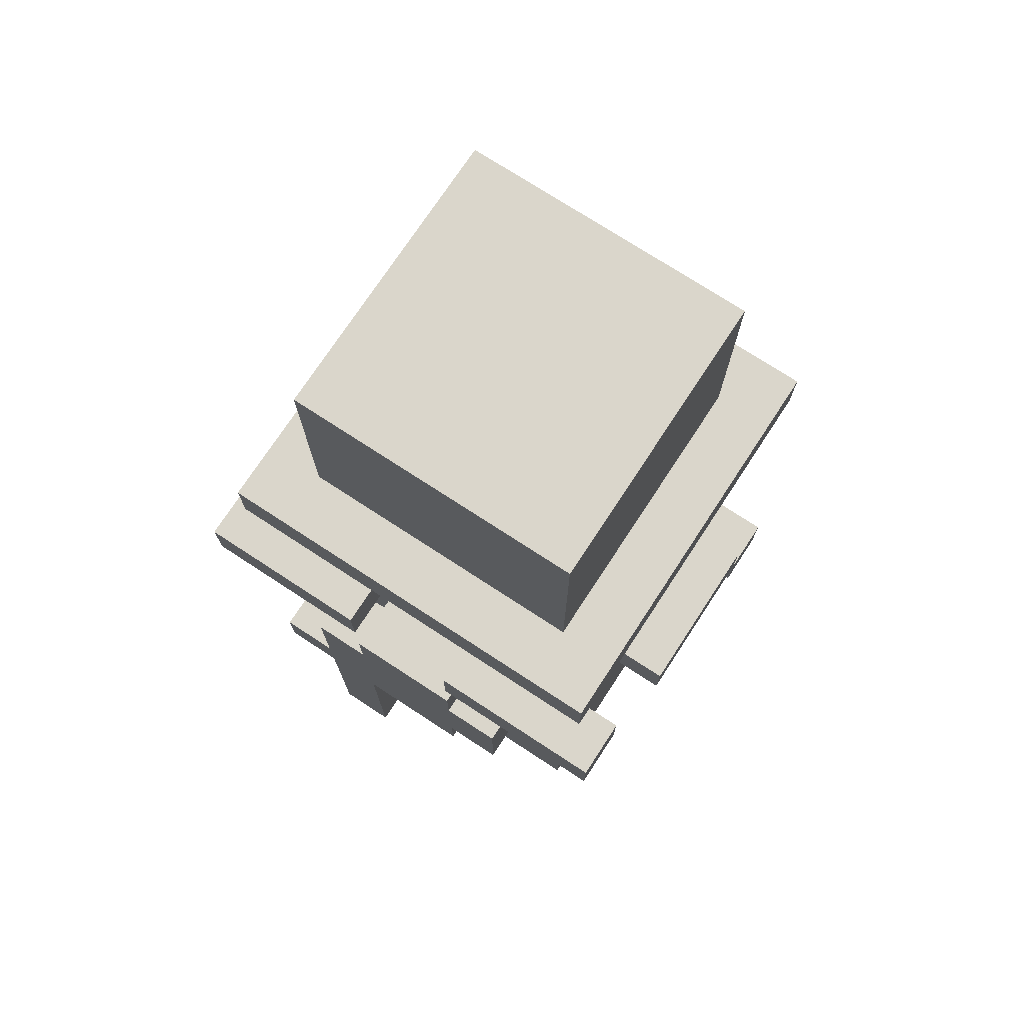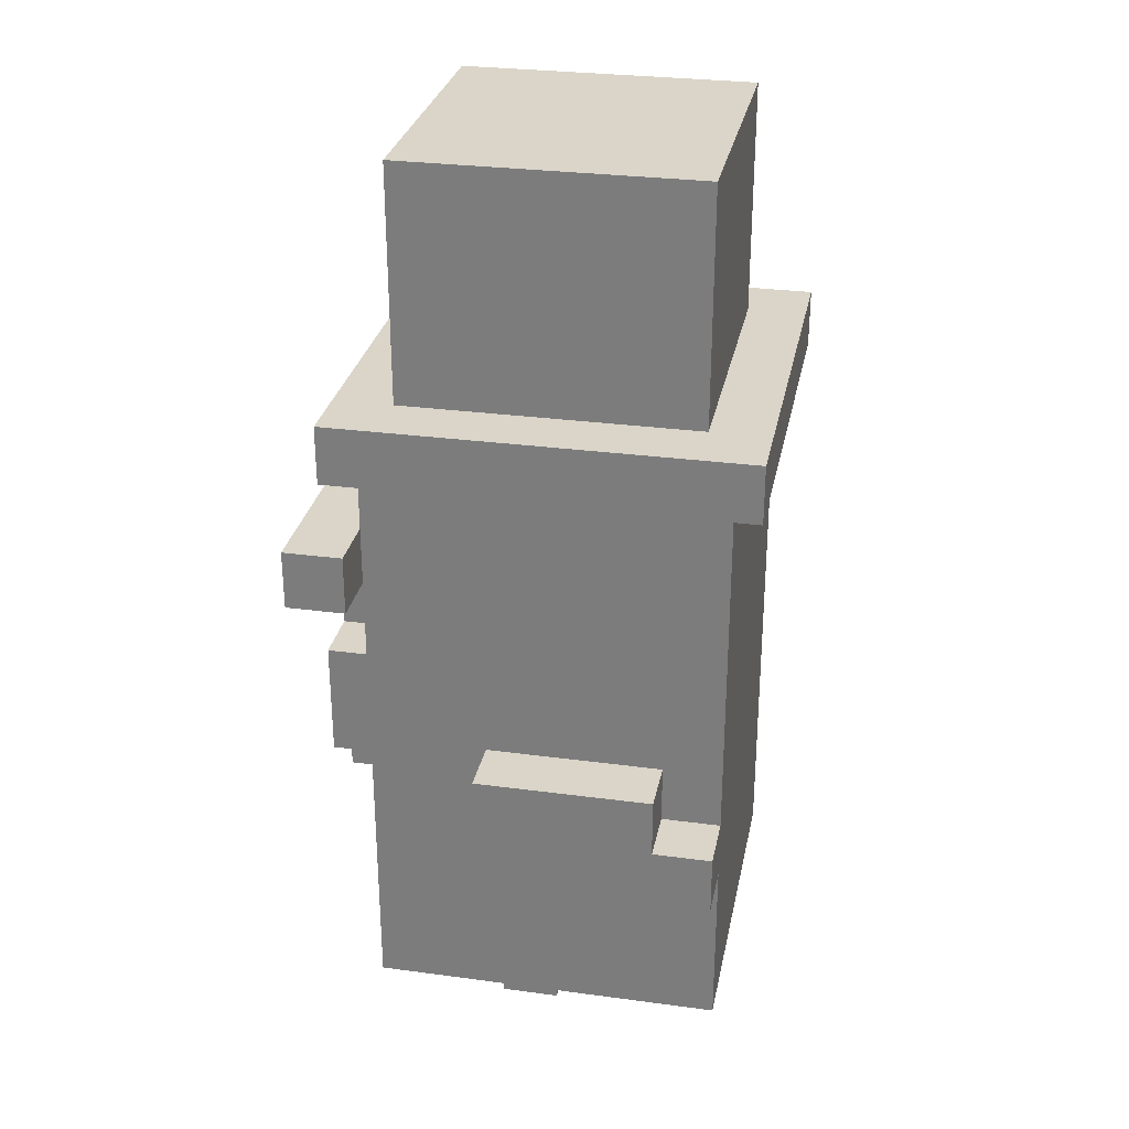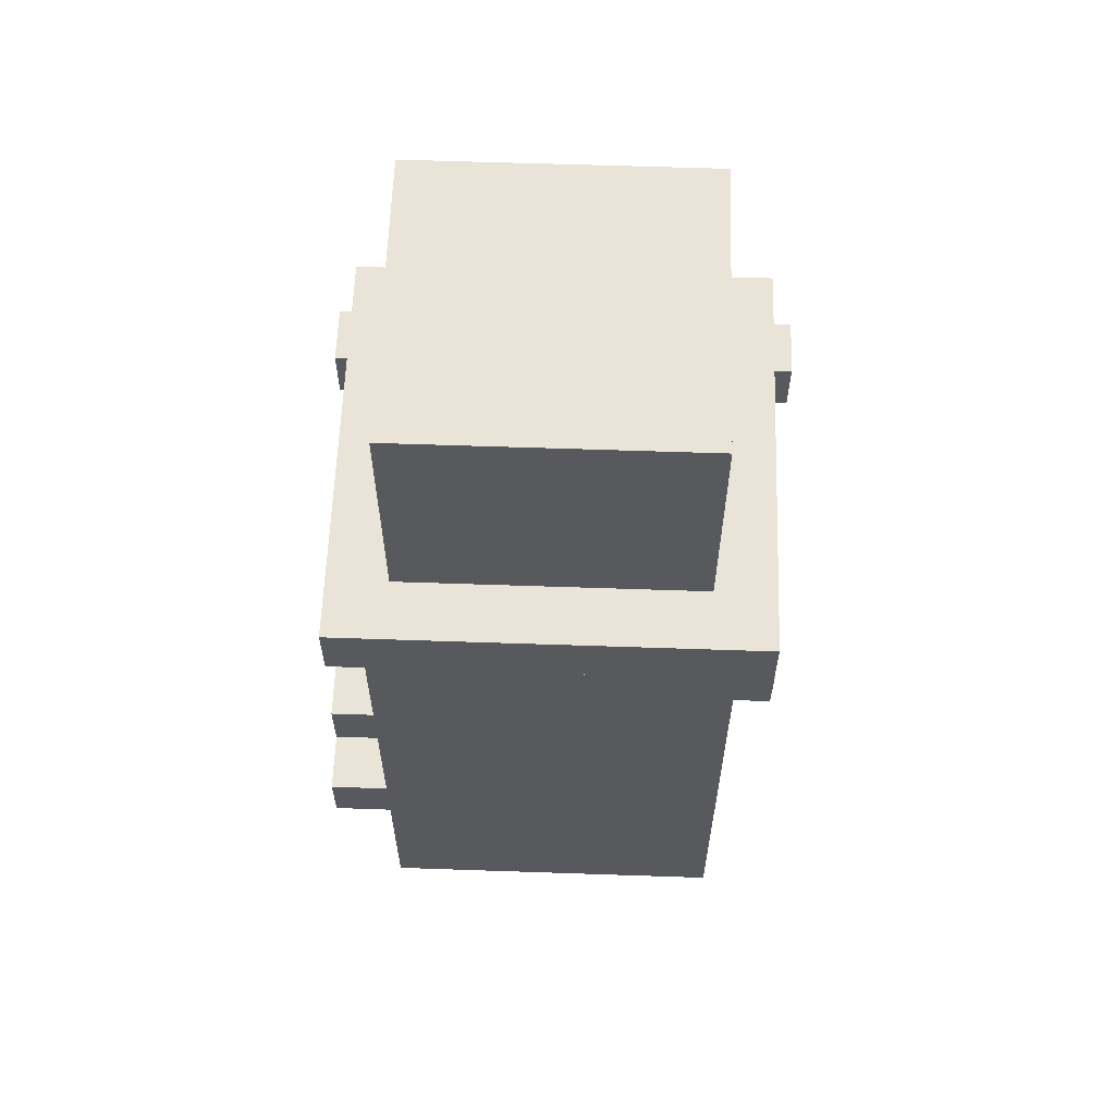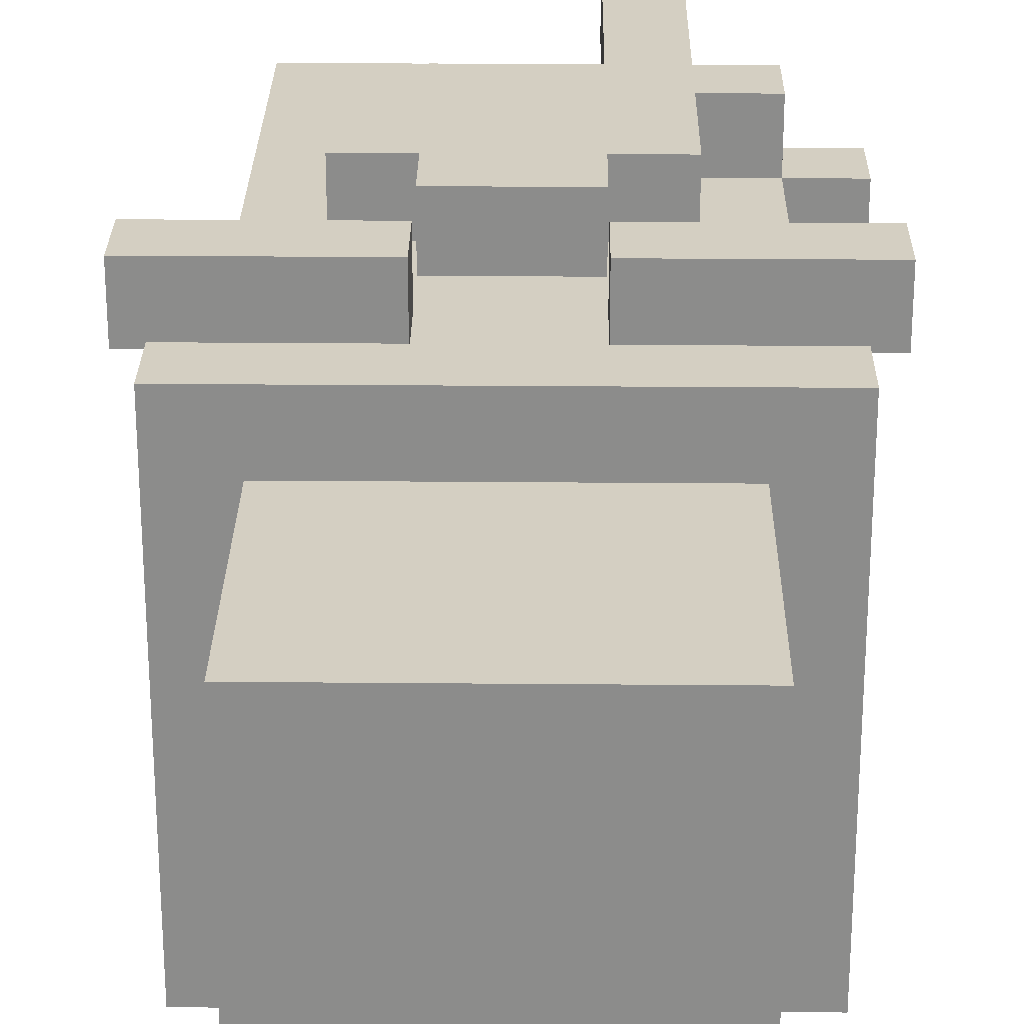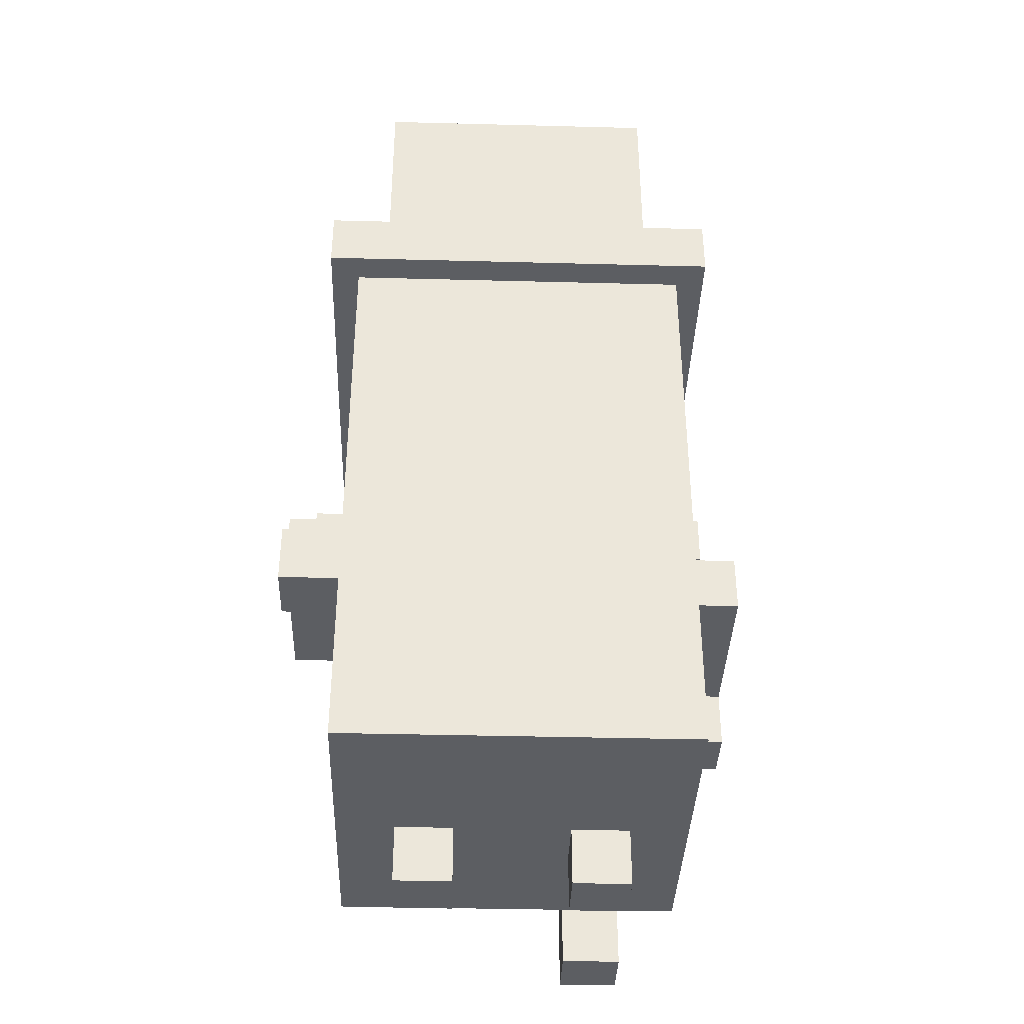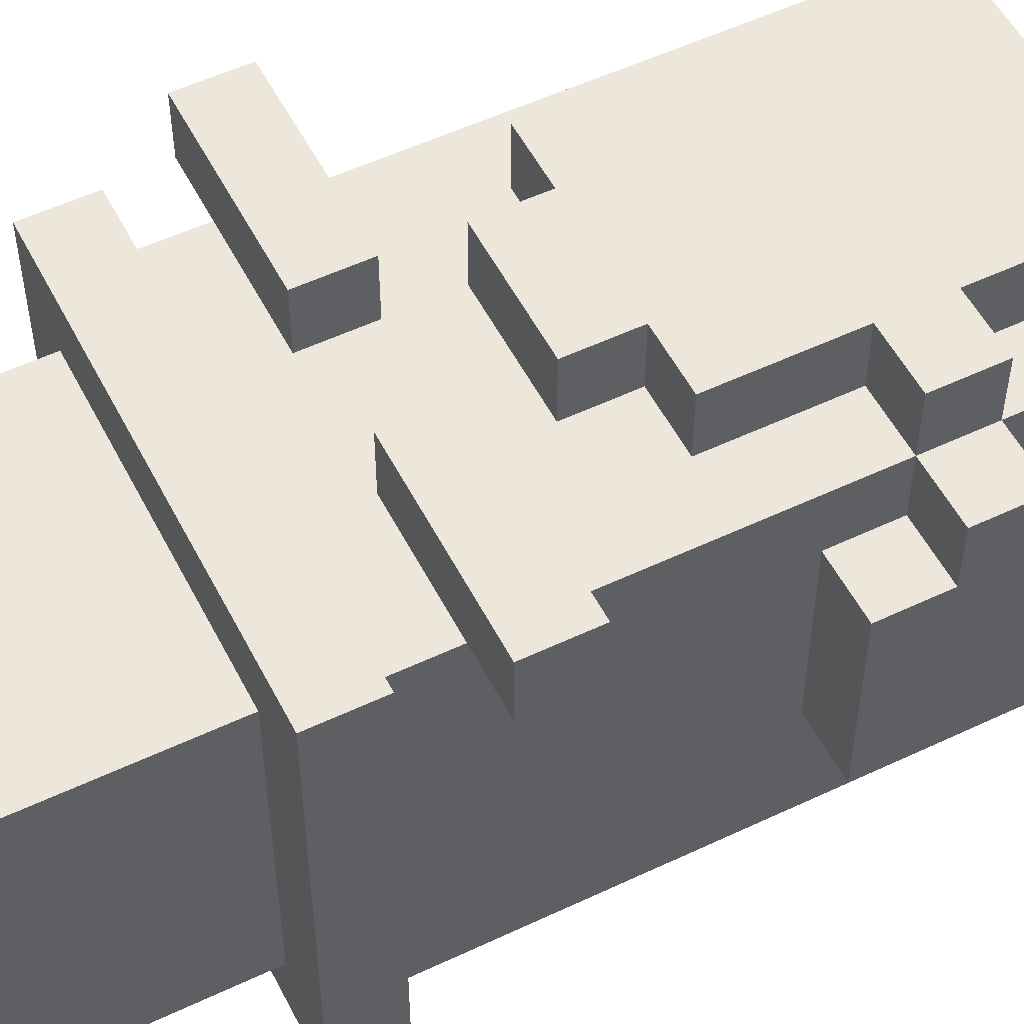
<metadata>
{"format":"obj","ext":"obj","renderer":"f3d","projection":"perspective","resolution":1024,"background":"white","views":[{"elev":74.0,"azim":33.2,"up":"+Y"},{"elev":29.2,"azim":101.2,"up":"+Y"},{"elev":60.8,"azim":-178.0,"up":"+Y"},{"elev":25.8,"azim":-179.2,"up":"+Z"},{"elev":-37.9,"azim":178.1,"up":"+Y"},{"elev":53.7,"azim":-116.8,"up":"+Z"}]}
</metadata>
<code>
o cube
v 0.25 0.6875 0.0625
v 0.25 0.6875 -0.3125
v 0.25 0.375 0.0625
v 0.25 0.375 -0.3125
v -0.125 0.6875 -0.3125
v -0.125 0.6875 0.0625
v -0.125 0.375 -0.3125
v -0.125 0.375 0.0625
f 4 7 5 2
f 3 4 2 1
f 8 3 1 6
f 7 8 6 5
f 6 1 2 5
f 7 4 3 8
o cube
v 0.3125 0.625 0.125
v 0.3125 0.625 0.0625
v 0.3125 0.5625 0.125
v 0.3125 0.5625 0.0625
v 0.125 0.625 0.0625
v 0.125 0.625 0.125
v 0.125 0.5625 0.0625
v 0.125 0.5625 0.125
f 12 15 13 10
f 11 12 10 9
f 16 11 9 14
f 15 16 14 13
f 14 9 10 13
f 15 12 11 16
o cube
v 0 0.625 0.125
v 0 0.625 0.0625
v 0 0.5625 0.125
v 0 0.5625 0.0625
v -0.1875 0.625 0.0625
v -0.1875 0.625 0.125
v -0.1875 0.5625 0.0625
v -0.1875 0.5625 0.125
f 20 23 21 18
f 19 20 18 17
f 24 19 17 22
f 23 24 22 21
f 22 17 18 21
f 23 20 19 24
o cube
v 0 0.4375 0.125
v 0 0.4375 0.0625
v 0 0.3125 0.125
v 0 0.3125 0.0625
v -0.0625 0.4375 0.0625
v -0.0625 0.4375 0.125
v -0.0625 0.3125 0.0625
v -0.0625 0.3125 0.125
f 28 31 29 26
f 27 28 26 25
f 32 27 25 30
f 31 32 30 29
f 30 25 26 29
f 31 28 27 32
o cube
v 0.1875 0.4375 0.125
v 0.1875 0.4375 0.0625
v 0.1875 0.3125 0.125
v 0.1875 0.3125 0.0625
v 0.125 0.4375 0.0625
v 0.125 0.4375 0.125
v 0.125 0.3125 0.0625
v 0.125 0.3125 0.125
f 36 39 37 34
f 35 36 34 33
f 40 35 33 38
f 39 40 38 37
f 38 33 34 37
f 39 36 35 40
o cube
v 0.25 0.375 0.0625
v 0.25 0.375 -0.3125
v 0.25 0.0625 0.0625
v 0.25 0.0625 -0.3125
v -0.125 0.375 -0.3125
v -0.125 0.375 0.0625
v -0.125 0.0625 -0.3125
v -0.125 0.0625 0.0625
f 44 47 45 42
f 43 44 42 41
f 48 43 41 46
f 47 48 46 45
f 46 41 42 45
f 47 44 43 48
o cube
v 0 0.0625 -0.0625
v 0 0.0625 -0.125
v 0 0 -0.0625
v 0 0 -0.125
v -0.0625 0.0625 -0.125
v -0.0625 0.0625 -0.0625
v -0.0625 0 -0.125
v -0.0625 0 -0.0625
f 52 55 53 50
f 51 52 50 49
f 56 51 49 54
f 55 56 54 53
f 54 49 50 53
f 55 52 51 56
o cube
v 0.1875 0.0625 -0.0625
v 0.1875 0.0625 -0.125
v 0.1875 0 -0.0625
v 0.1875 0 -0.125
v 0.125 0.0625 -0.125
v 0.125 0.0625 -0.0625
v 0.125 0 -0.125
v 0.125 0 -0.0625
f 60 63 61 58
f 59 60 58 57
f 64 59 57 62
f 63 64 62 61
f 62 57 58 61
f 63 60 59 64
o cube
v 0 0.25 0.125
v 0 0.25 0.0625
v 0 0 0.125
v 0 0 0.0625
v -0.0625 0.25 0.0625
v -0.0625 0.25 0.125
v -0.0625 0 0.0625
v -0.0625 0 0.125
f 68 71 69 66
f 67 68 66 65
f 72 67 65 70
f 71 72 70 69
f 70 65 66 69
f 71 68 67 72
o cube
v 0 0.3125 0.125
v 0 0.3125 0.0625
v 0 0.25 0.125
v 0 0.25 0.0625
v -0.125 0.3125 0.0625
v -0.125 0.3125 0.125
v -0.125 0.25 0.0625
v -0.125 0.25 0.125
f 76 79 77 74
f 75 76 74 73
f 80 75 73 78
f 79 80 78 77
f 78 73 74 77
f 79 76 75 80
o cube
v -0.125 0.3125 0.0625
v -0.125 0.3125 0
v -0.125 0.25 0.0625
v -0.125 0.25 0
v -0.1875 0.3125 0
v -0.1875 0.3125 0.0625
v -0.1875 0.25 0
v -0.1875 0.25 0.0625
f 84 87 85 82
f 83 84 82 81
f 88 83 81 86
f 87 88 86 85
f 86 81 82 85
f 87 84 83 88
o cube
v -0.125 0.375 0
v -0.125 0.375 -0.1875
v -0.125 0.3125 0
v -0.125 0.3125 -0.1875
v -0.1875 0.375 -0.1875
v -0.1875 0.375 0
v -0.1875 0.3125 -0.1875
v -0.1875 0.3125 0
f 92 95 93 90
f 91 92 90 89
f 96 91 89 94
f 95 96 94 93
f 94 89 90 93
f 95 92 91 96
o cube
v 0.3125 0.375 -0.0625
v 0.3125 0.375 -0.25
v 0.3125 0.3125 -0.0625
v 0.3125 0.3125 -0.25
v 0.25 0.375 -0.25
v 0.25 0.375 -0.0625
v 0.25 0.3125 -0.25
v 0.25 0.3125 -0.0625
f 100 103 101 98
f 99 100 98 97
f 104 99 97 102
f 103 104 102 101
f 102 97 98 101
f 103 100 99 104
o cube
v 0.3125 0.3125 -0.25
v 0.3125 0.3125 -0.3125
v 0.3125 0.25 -0.25
v 0.3125 0.25 -0.3125
v 0.25 0.3125 -0.3125
v 0.25 0.3125 -0.25
v 0.25 0.25 -0.3125
v 0.25 0.25 -0.25
f 108 111 109 106
f 107 108 106 105
f 112 107 105 110
f 111 112 110 109
f 110 105 106 109
f 111 108 107 112
o cube
v 0.2812 0.75 0.09375
v 0.2812 0.75 -0.3438
v 0.2812 0.6875 0.09375
v 0.2812 0.6875 -0.3438
v -0.1562 0.75 -0.3438
v -0.1562 0.75 0.09375
v -0.1562 0.6875 -0.3438
v -0.1562 0.6875 0.09375
f 116 119 117 114
f 115 116 114 113
f 120 115 113 118
f 119 120 118 117
f 118 113 114 117
f 119 116 115 120
o cube
v 0.2188 1 0.03125
v 0.2188 1 -0.2812
v 0.2188 0.75 0.03125
v 0.2188 0.75 -0.2812
v -0.09375 1 -0.2812
v -0.09375 1 0.03125
v -0.09375 0.75 -0.2812
v -0.09375 0.75 0.03125
f 124 127 125 122
f 123 124 122 121
f 128 123 121 126
f 127 128 126 125
f 126 121 122 125
f 127 124 123 128
o cube
v 0.125 0.5 0.125
v 0.125 0.5 0.0625
v 0.125 0.25 0.125
v 0.125 0.25 0.0625
v 0 0.5 0.0625
v 0 0.5 0.125
v 0 0.25 0.0625
v 0 0.25 0.125
f 132 135 133 130
f 131 132 130 129
f 136 131 129 134
f 135 136 134 133
f 134 129 130 133
f 135 132 131 136

</code>
